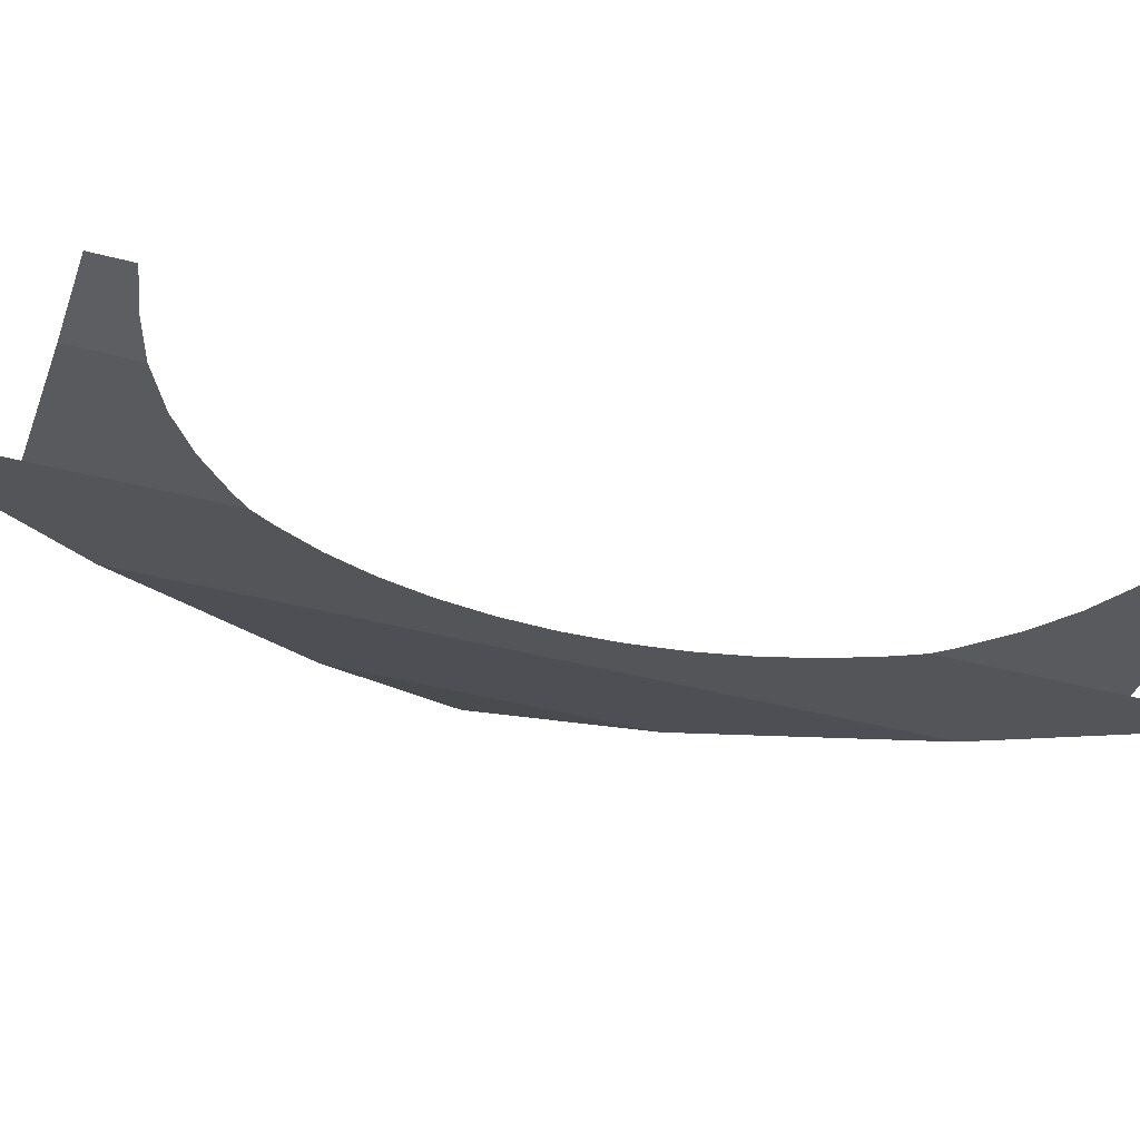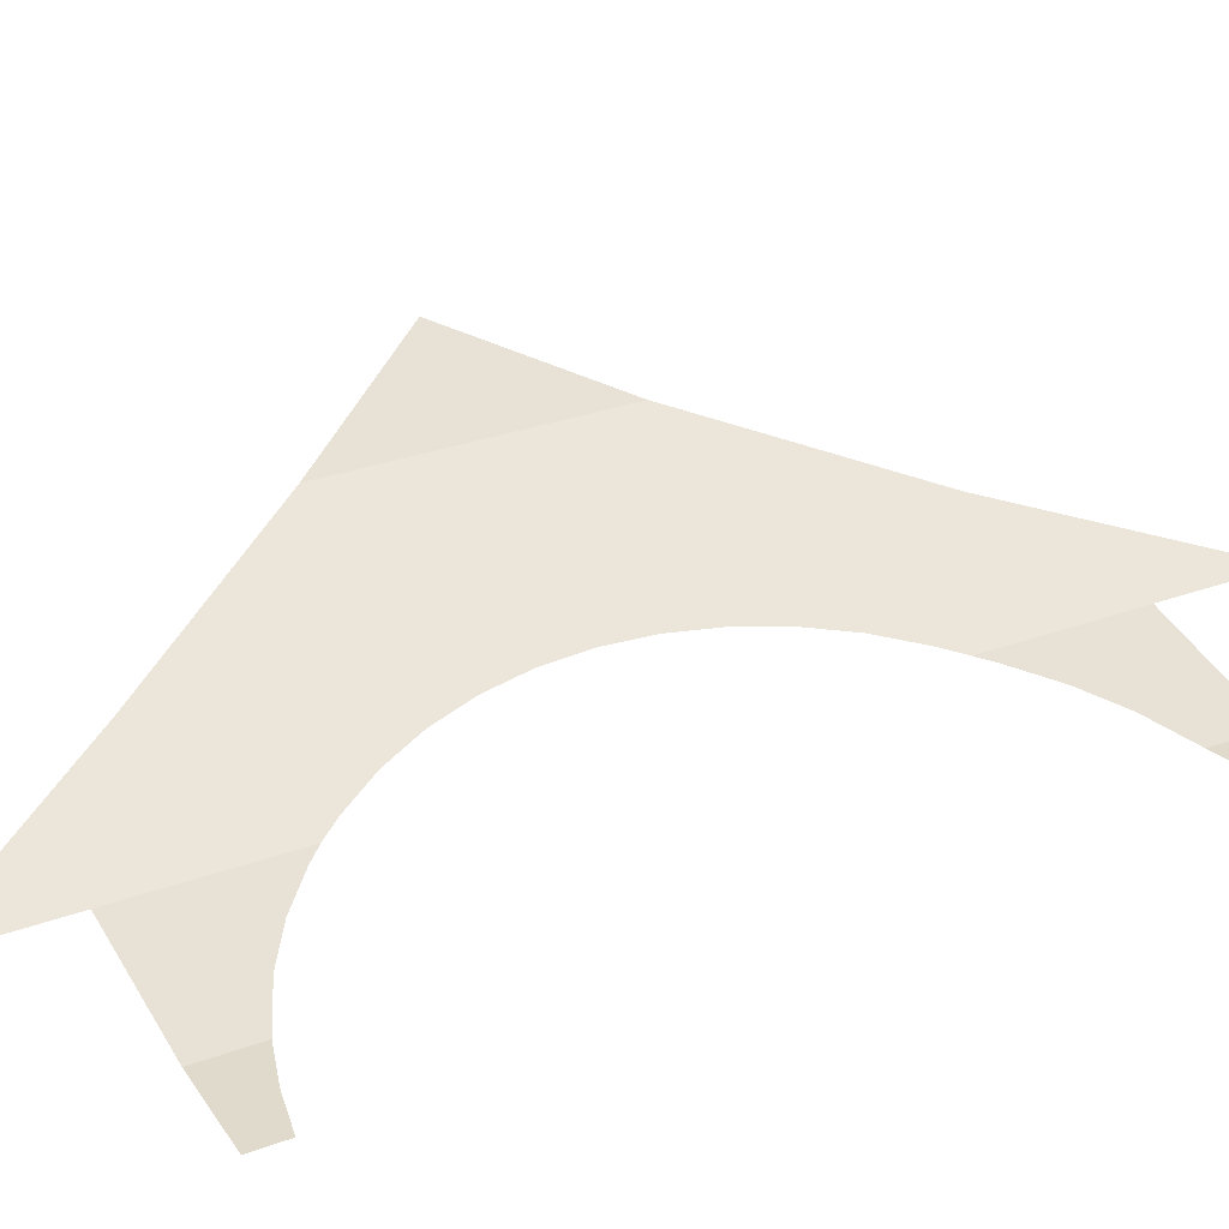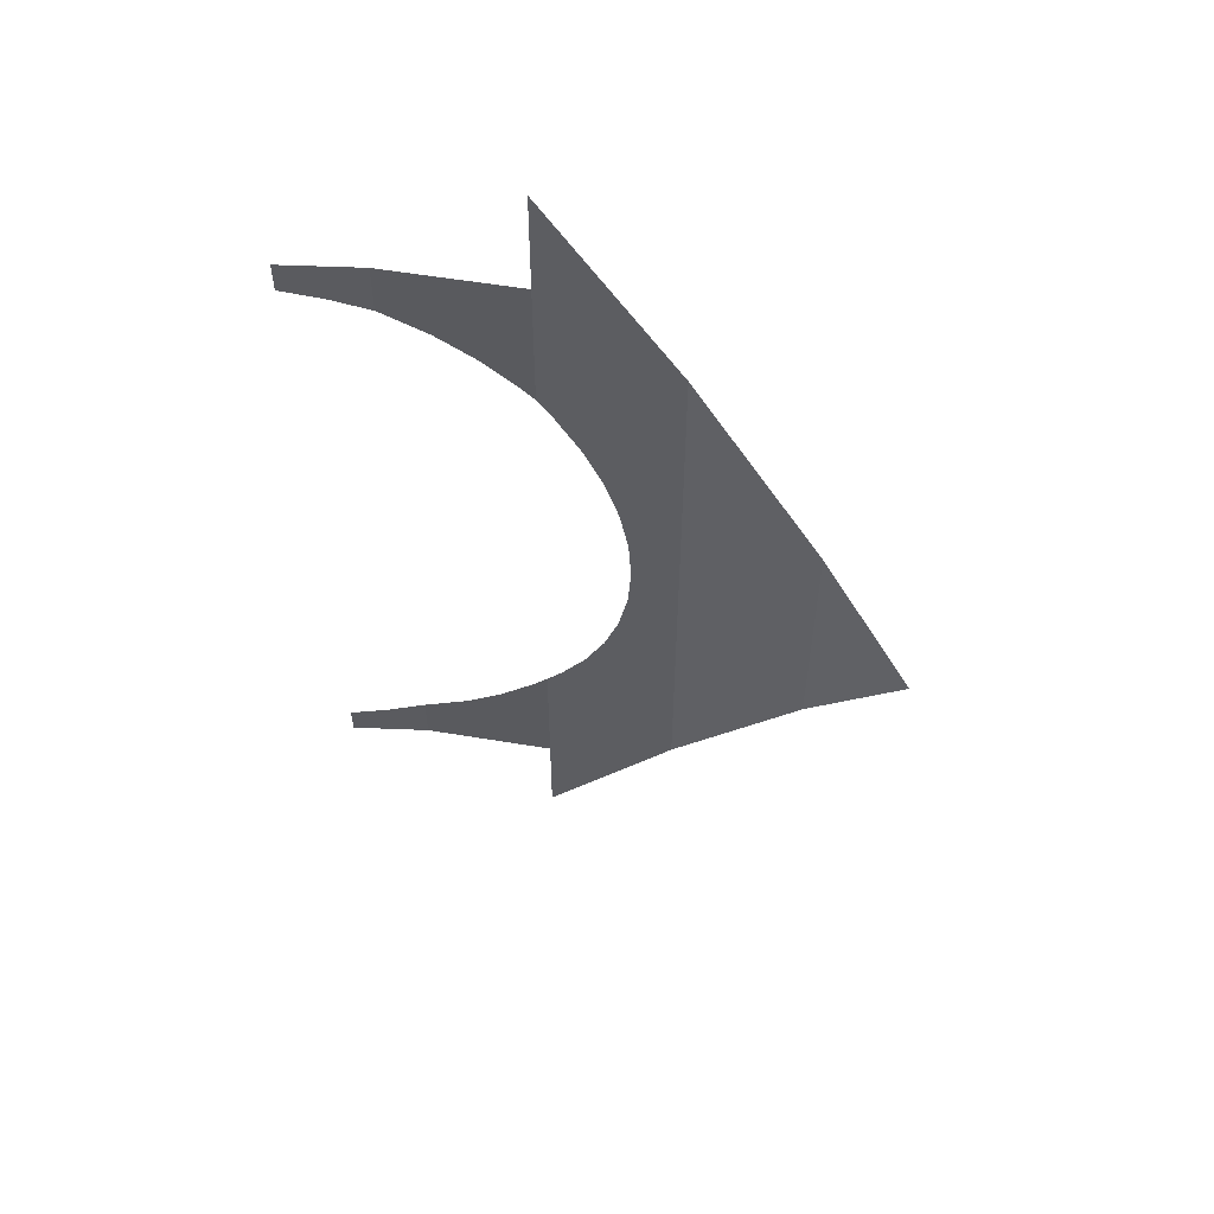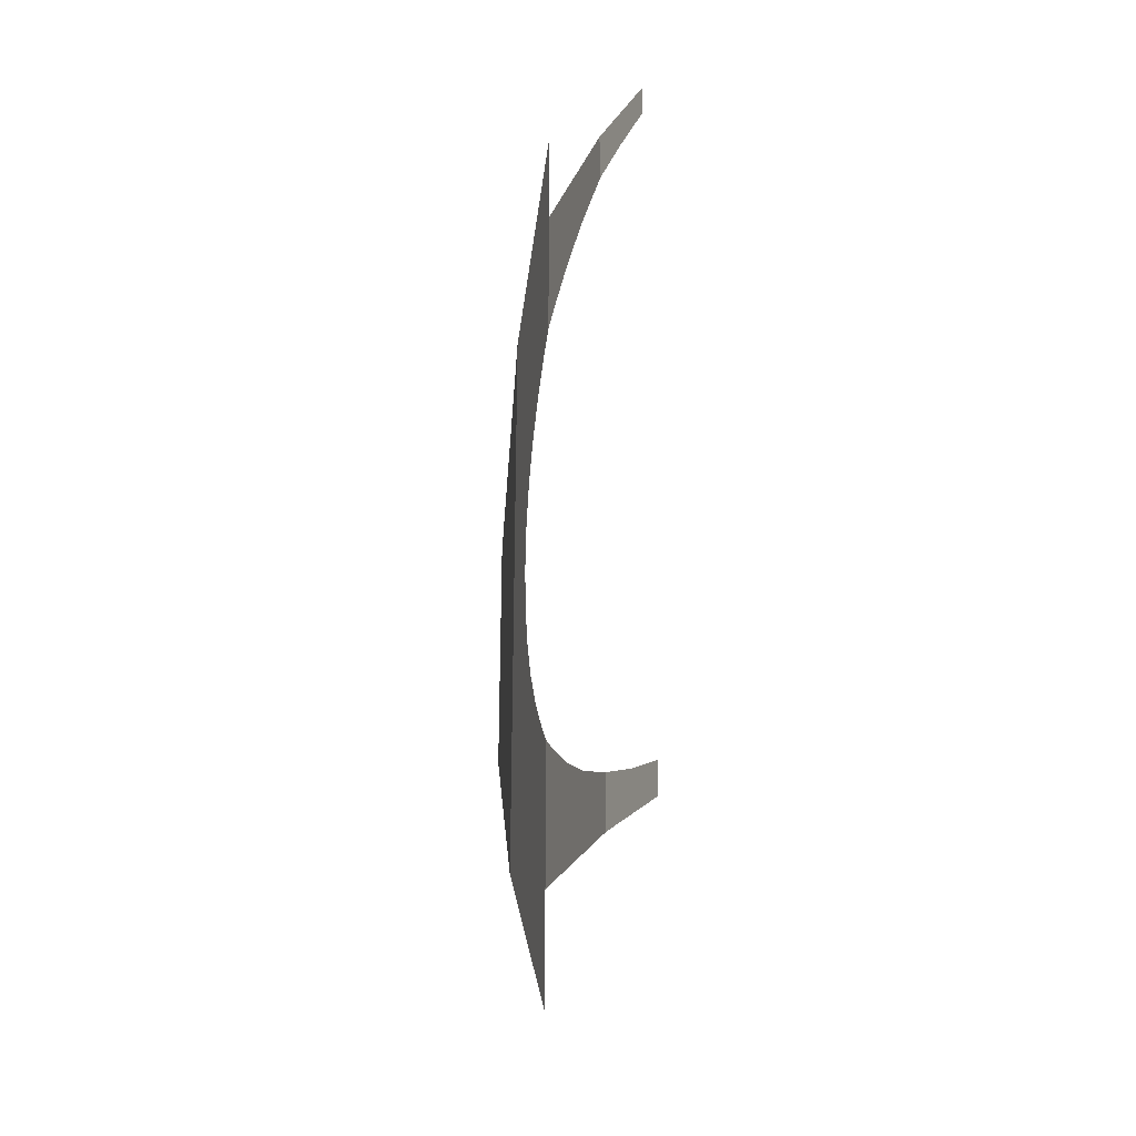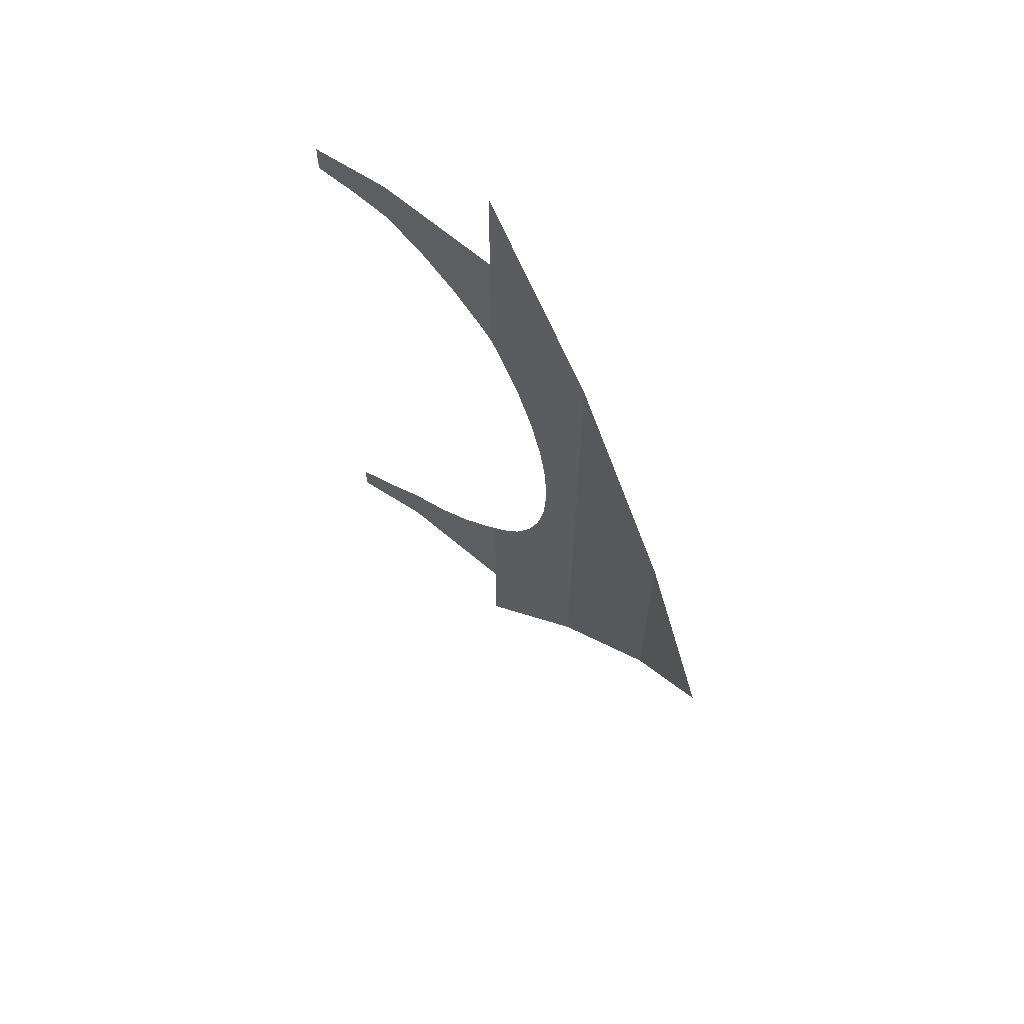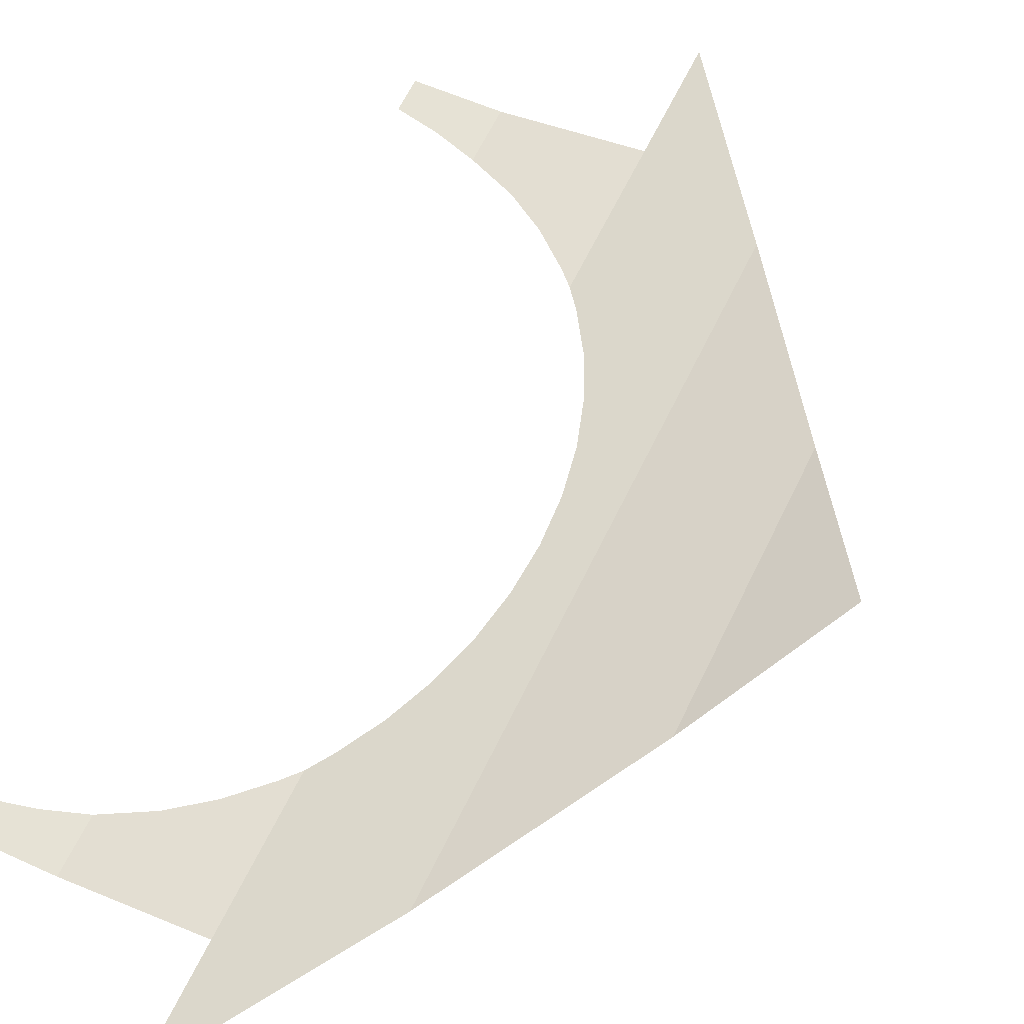
<metadata>
{"format":"obj","ext":"obj","renderer":"f3d","projection":"perspective","resolution":1024,"background":"white","views":[{"elev":-42.5,"azim":72.5,"up":"+Y"},{"elev":29.3,"azim":61.3,"up":"+Y"},{"elev":57.0,"azim":178.6,"up":"+Z"},{"elev":-30.6,"azim":56.3,"up":"+Z"},{"elev":65.3,"azim":-150.7,"up":"+Z"},{"elev":63.4,"azim":-154.3,"up":"+Y"}]}
</metadata>
<code>
v -2.468 -5.959 -1.485
v -2.173 -6.059 0.1607
v -2.191 -6.053 0.445
v -2.468 -5.959 2.375
v -2.173 -6.059 0.1607
v -2.468 -5.959 -1.485
v -2.121 -6.077 -0.1187
v -2.121 -6.077 -0.1187
v -2.468 -5.959 -1.485
v -2.034 -6.107 -0.3884
v -2.034 -6.107 -0.3884
v -2.468 -5.959 -1.485
v -1.914 -6.147 -0.644
v -1.764 -6.198 -0.8808
v -1.914 -6.147 -0.644
v -2.468 -5.959 -1.485
v -1.669 -6.23 -1.915
v -2.468 -5.959 -1.485
v -1.669 -6.23 -2.607
v -1.669 -6.23 -1.915
v -1.764 -6.198 -0.8808
v -1.669 -6.23 -1.915
v -1.669 -6.23 -1.005
v -1.669 -6.23 -1.005
v -1.669 -6.23 -1.915
v -1.581 -6.248 -1.095
v -1.581 -6.248 -1.095
v -1.669 -6.23 -1.915
v -1.367 -6.29 -1.283
v -1.13 -6.337 -1.441
v -1.367 -6.29 -1.283
v -1.669 -6.23 -1.915
v -0.8419 -6.395 -1.915
v -1.13 -6.337 -1.441
v -0.8419 -6.395 -1.915
v -0.8419 -6.395 -1.577
v -0.8419 -6.395 -1.577
v -0.8419 -6.395 -1.915
v -0.5922 -6.411 -1.659
v -0.3354 -6.428 -1.715
v -0.5922 -6.411 -1.659
v -0.8419 -6.395 -1.915
v -0.3354 -6.428 -1.915
v -2.468 -5.959 2.375
v -2.191 -6.053 0.445
v -2.173 -6.059 0.7293
v -2.468 -5.959 2.375
v -2.173 -6.059 0.7293
v -2.121 -6.077 1.009
v -2.468 -5.959 2.375
v -2.121 -6.077 1.009
v -2.034 -6.107 1.278
v -2.468 -5.959 2.375
v -2.034 -6.107 1.278
v -1.914 -6.147 1.534
v -2.468 -5.959 2.375
v -1.914 -6.147 1.534
v -1.764 -6.198 1.771
v -1.669 -6.23 2.805
v -1.669 -6.23 3.497
v -2.468 -5.959 2.375
v -1.669 -6.23 2.805
v -1.669 -6.23 2.805
v -1.764 -6.198 1.771
v -1.669 -6.23 1.895
v -1.669 -6.23 2.805
v -1.669 -6.23 1.895
v -1.581 -6.248 1.985
v -1.669 -6.23 2.805
v -1.581 -6.248 1.985
v -1.367 -6.29 2.173
v -1.669 -6.23 2.805
v -1.367 -6.29 2.173
v -1.13 -6.337 2.331
v -0.8419 -6.395 2.805
v -0.8419 -6.395 2.805
v -1.13 -6.337 2.331
v -0.8419 -6.395 2.467
v -0.8419 -6.395 2.805
v -0.8419 -6.395 2.467
v -0.5922 -6.411 2.549
v -0.8419 -6.395 2.805
v -0.5922 -6.411 2.549
v -0.3354 -6.428 2.605
v -0.3354 -6.428 2.805
v -2.468 -5.959 -1.485
v -2.468 -5.959 2.375
v -3.225 -5.586 1.252
v -3.225 -5.586 -0.3617
v -3.225 -5.586 1.252
v -3.752 -5.234 0.445
v -3.225 -5.586 -0.3617
g mesh7351521
f 1 2 3
f 3 4 1
f 5 6 7
f 8 9 10
f 11 12 13
f 14 15 16
f 16 17 14
f 18 19 20
f 21 22 23
f 24 25 26
f 27 28 29
f 30 31 32
f 32 33 30
f 34 35 36
f 37 38 39
f 40 41 42
f 42 43 40
f 44 45 46
f 47 48 49
f 50 51 52
f 53 54 55
f 56 57 58
f 58 59 56
f 60 61 62
f 63 64 65
f 66 67 68
f 69 70 71
f 72 73 74
f 74 75 72
f 76 77 78
f 79 80 81
f 82 83 84
f 84 85 82
f 86 87 88
f 88 89 86
f 90 91 92

</code>
